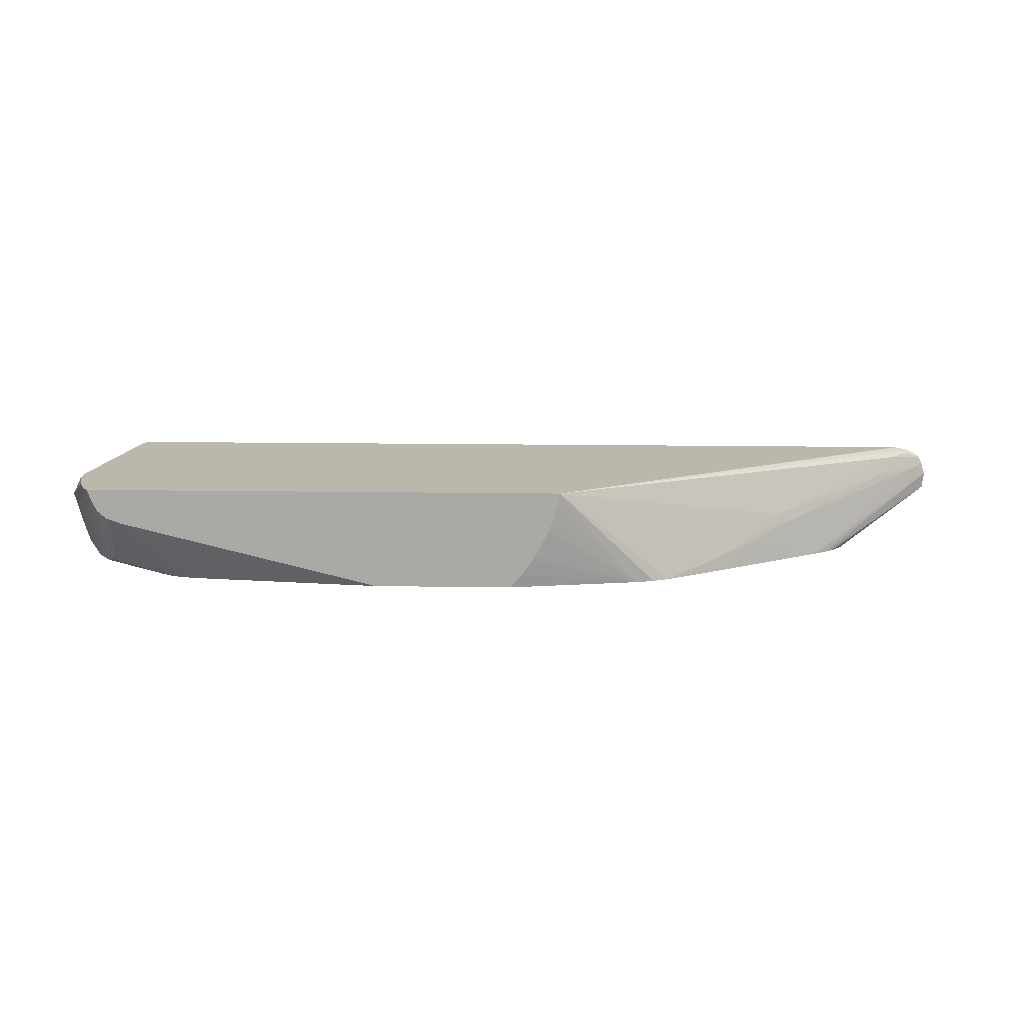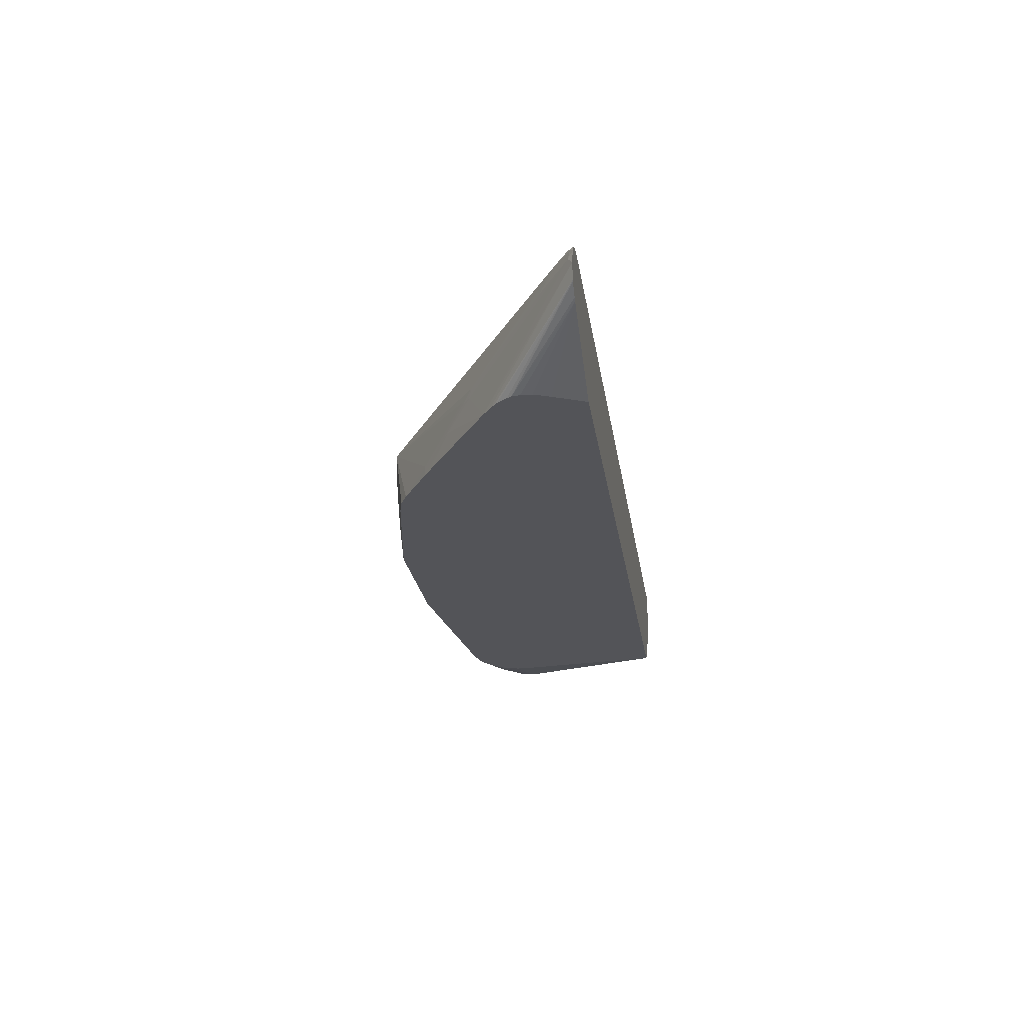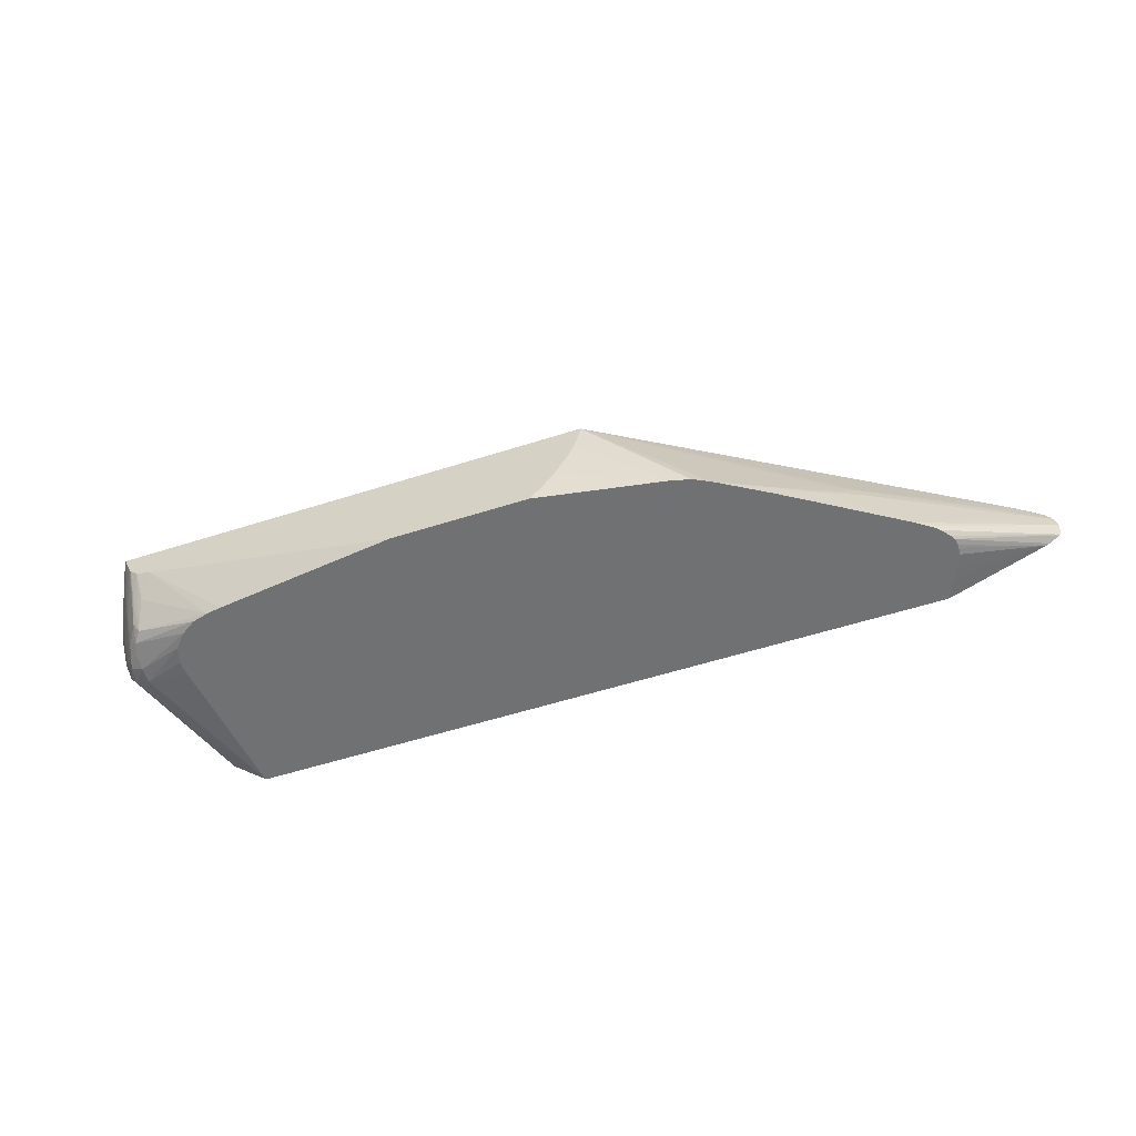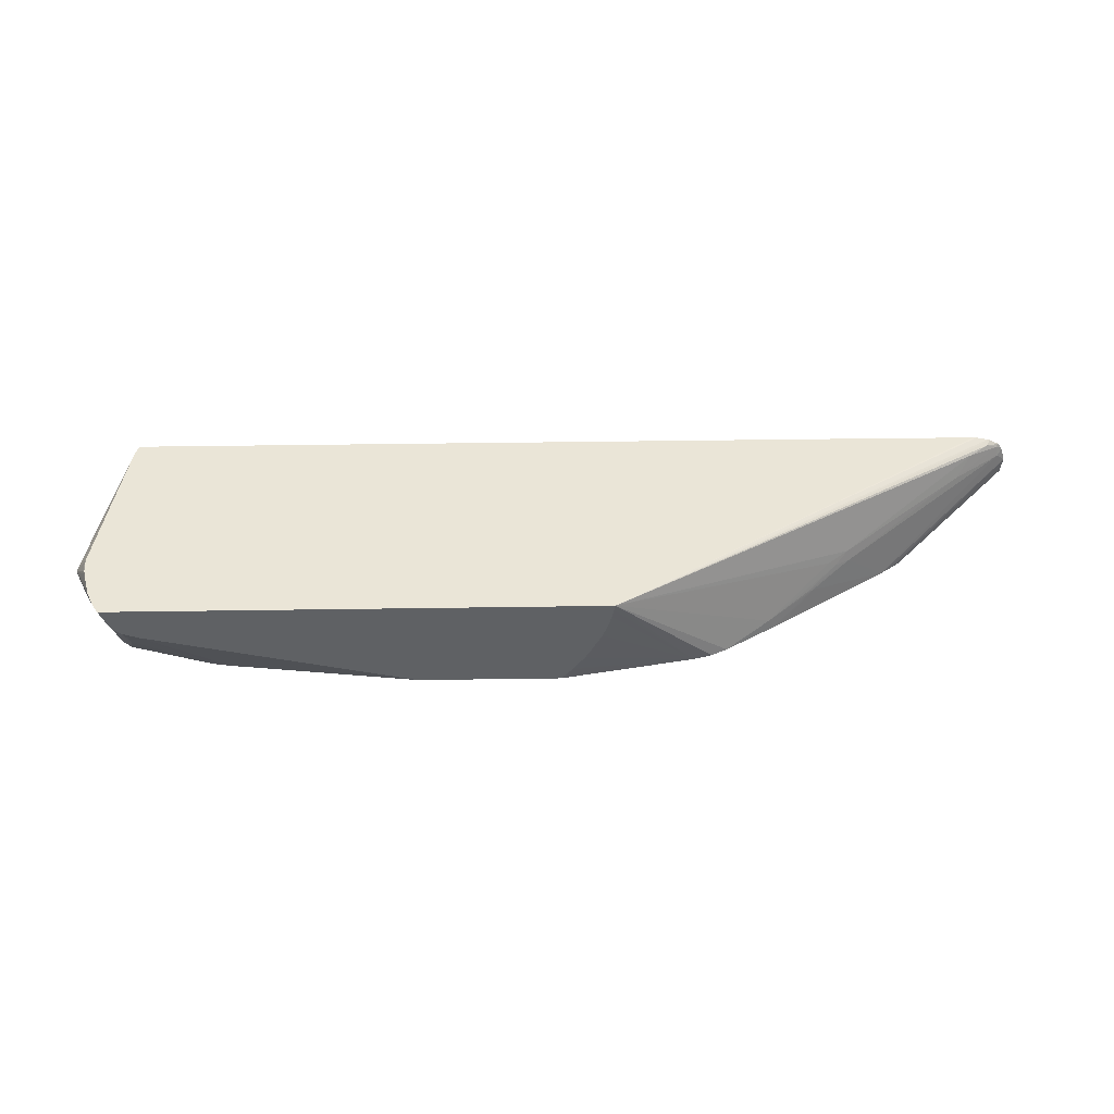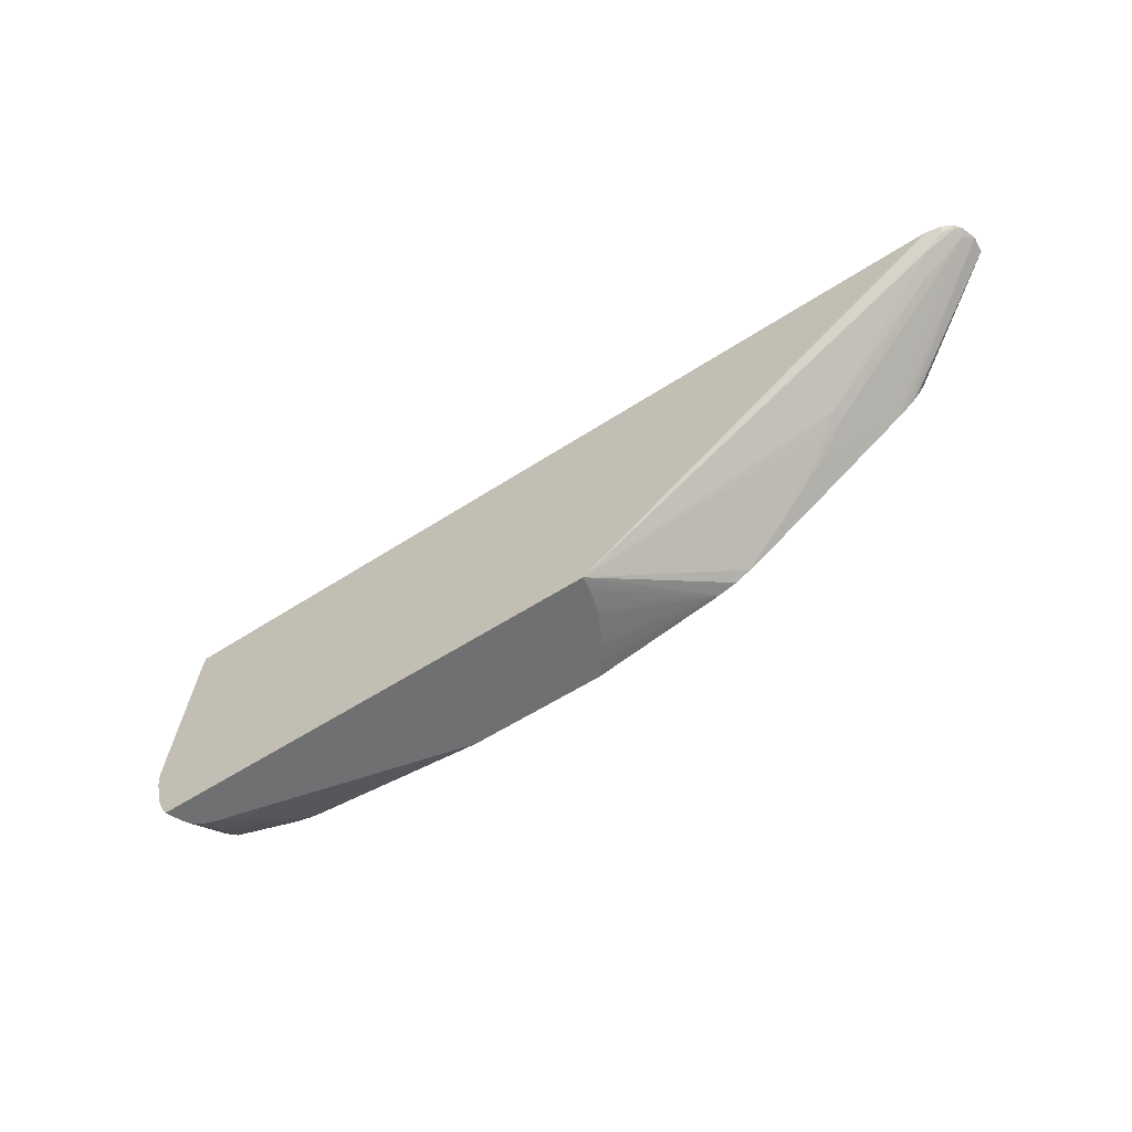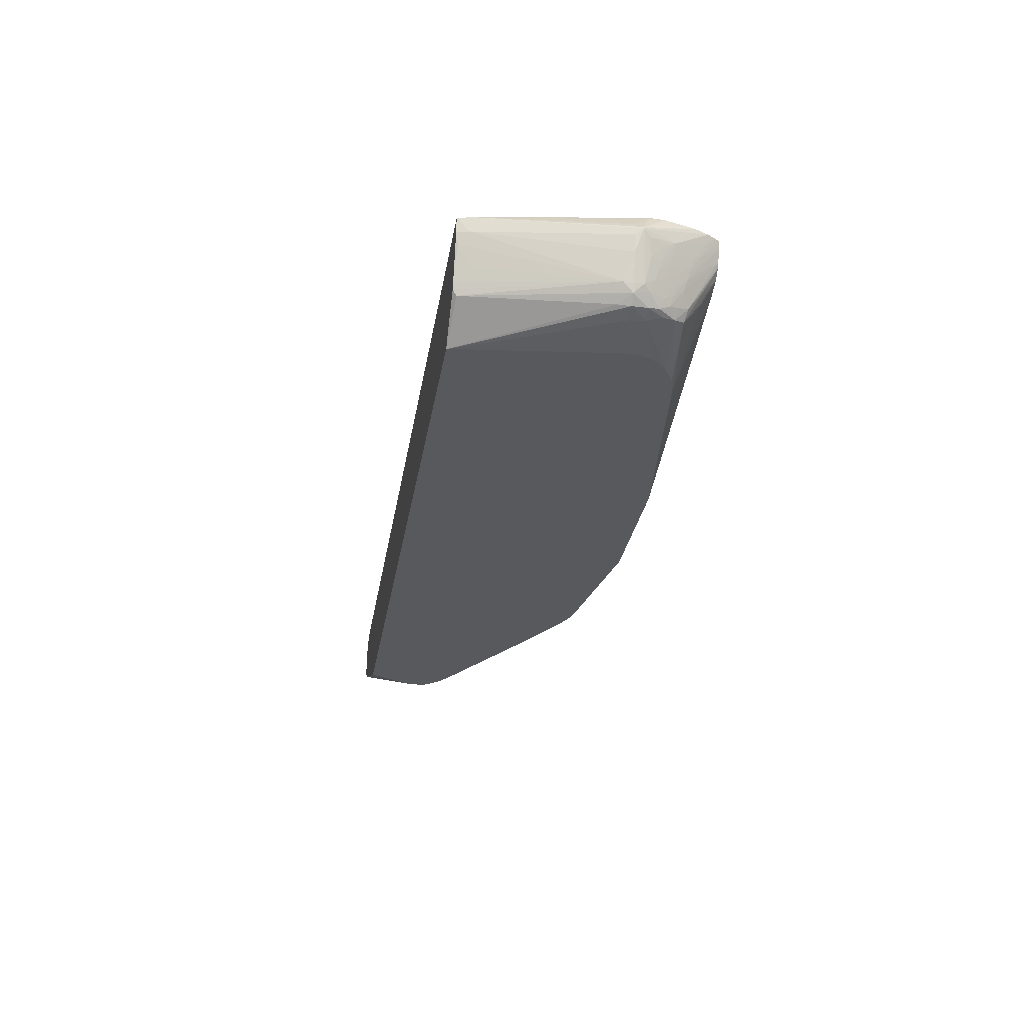
<metadata>
{"format":"obj","ext":"obj","renderer":"f3d","projection":"perspective","resolution":1024,"background":"white","views":[{"elev":14.3,"azim":-178.1,"up":"+Y"},{"elev":-23.5,"azim":-81.8,"up":"+Y"},{"elev":-55.2,"azim":-161.3,"up":"+Y"},{"elev":44.0,"azim":179.0,"up":"+Y"},{"elev":-54.9,"azim":-145.2,"up":"+Z"},{"elev":-29.3,"azim":80.8,"up":"+Y"}]}
</metadata>
<code>
v 0.0002553 0.02085 -0.03599
v 0.0003187 0.02047 -0.03599
v -0.004755 0.01456 -0.03454
v -0.005937 0.01456 -0.03423
v -0.006905 0.01456 -0.03375
v -0.009638 0.01526 -0.032
v -0.01355 0.01742 -0.02911
v -0.0148 0.0177 -0.0283
v -0.02329 0.02038 -0.02233
v -0.02448 0.0205 -0.02149
v -0.02379 0.0206 -0.0217
v -0.02458 0.02065 -0.02108
v -0.02379 0.02081 -0.02108
v -0.02361 0.02083 -0.02108
v 7.658e-05 0.02085 -0.03587
v 0.03075 0.02085 -0.03599
v 0.000434 0.0199 -0.03599
v 0.0006589 0.01916 -0.03599
v 0.0007338 0.01893 -0.03599
v 0.0008895 0.01852 -0.03599
v 0.0009702 0.01831 -0.03599
v 0.001535 0.01723 -0.03599
v 0.001662 0.01699 -0.03599
v 0.001864 0.01663 -0.03599
v 0.002002 0.0164 -0.03599
v 0.002677 0.01546 -0.03599
v 0.002758 0.01536 -0.03599
v 0.003432 0.01456 -0.03599
v -0.00769 0.01456 -0.03328
v -0.009961 0.01456 -0.03191
v -0.01257 0.01602 -0.03007
v -0.01208 0.01602 -0.03036
v -0.01404 0.01706 -0.02893
v -0.01494 0.01699 -0.02841
v -0.0223 0.01929 -0.02329
v -0.02513 0.02017 -0.02127
v -0.0247 0.02062 -0.02108
v -0.0253 0.02027 -0.02108
v -0.01583 0.02085 -0.02108
v -0.01557 0.02085 -0.0214
v -0.01469 0.02085 -0.02248
v -0.01435 0.02085 -0.02288
v -0.01411 0.02085 -0.02318
v -0.01375 0.02085 -0.0236
v -0.01359 0.02085 -0.02379
v -0.01344 0.02085 -0.02396
v -0.01288 0.02085 -0.02454
v -0.0128 0.02085 -0.02463
v -0.01166 0.02085 -0.02581
v -0.01145 0.02085 -0.02601
v -0.01046 0.02085 -0.02701
v -0.01 0.02085 -0.02746
v -0.009454 0.02085 -0.02796
v -0.007966 0.02085 -0.02931
v -0.007424 0.02085 -0.0298
v -0.006698 0.02085 -0.03044
v -0.006335 0.02085 -0.03076
v -0.005902 0.02085 -0.03113
v -0.004847 0.02085 -0.03203
v -0.002662 0.02085 -0.03378
v -0.002178 0.02085 -0.03416
v -0.001042 0.02085 -0.03502
v -0.0004654 0.02085 -0.03546
v 0.03093 0.02085 -0.03571
v 0.03103 0.01953 -0.0349
v 0.03059 0.02041 -0.03599
v 0.01218 0.01456 -0.03599
v -0.01019 0.01456 -0.03177
v -0.01273 0.01456 -0.03017
v -0.0175 0.01456 -0.02715
v -0.01061 0.01456 -0.03151
v -0.02528 0.01952 -0.02139
v -0.02559 0.01981 -0.02108
v -0.02553 0.01994 -0.02108
v 0.0304 0.02085 -0.02108
v 0.03094 0.02085 -0.0357
v 0.03092 0.01893 -0.03474
v 0.03114 0.02017 -0.03507
v 0.03124 0.01893 -0.03426
v 0.03113 0.01827 -0.03408
v 0.03029 0.01971 -0.03599
v 0.03101 0.01763 -0.0339
v 0.02378 0.01456 -0.0346
v 0.02864 0.01861 -0.03599
v -0.01792 0.01456 -0.02685
v -0.02588 0.01893 -0.02108
v 0.03029 0.01997 -0.02108
v 0.03055 0.0199 -0.02185
v 0.03062 0.02085 -0.02182
v 0.03122 0.02085 -0.03523
v 0.03207 0.0193 -0.03307
v 0.03175 0.01896 -0.03344
v 0.03135 0.01795 -0.03354
v 0.03021 0.01629 -0.03409
v 0.03016 0.01945 -0.03599
v 0.03087 0.01699 -0.0337
v 0.0312 0.01699 -0.03322
v 0.03109 0.01644 -0.03305
v 0.02475 0.01456 -0.03444
v 0.02916 0.0188 -0.03599
v 0.02941 0.01729 -0.03507
v -0.01821 0.01456 -0.02665
v -0.02576 0.01794 -0.02108
v -0.0186 0.01456 -0.02635
v 0.03019 0.01958 -0.02108
v 0.03016 0.01926 -0.02123
v 0.03211 0.01632 -0.03001
v 0.03267 0.01796 -0.03058
v 0.03289 0.01899 -0.03065
v 0.03302 0.01936 -0.03102
v 0.03062 0.02085 -0.02185
v 0.03157 0.02085 -0.03444
v 0.03302 0.01936 -0.03109
v 0.03278 0.01899 -0.03147
v 0.03225 0.01896 -0.03256
v 0.03214 0.01796 -0.03222
v 0.03197 0.01865 -0.0329
v 0.03186 0.01796 -0.0327
v 0.0317 0.01706 -0.03244
v 0.03058 0.01604 -0.03348
v 0.0303 0.01539 -0.03326
v 0.02982 0.01564 -0.03391
v 0.03005 0.01751 -0.03493
v 0.03013 0.01936 -0.03596
v 0.03011 0.01939 -0.03599
v 0.03094 0.0158 -0.03284
v 0.03127 0.01608 -0.03252
v 0.02576 0.01456 -0.03417
v 0.02961 0.01896 -0.03599
v -0.02569 0.01788 -0.02108
v -0.01884 0.01456 -0.02613
v -0.01931 0.01456 -0.02554
v -0.01946 0.01456 -0.02531
v -0.0195 0.01456 -0.02524
v 0.02964 0.01797 -0.02108
v 0.02937 0.0172 -0.02108
v 0.02993 0.01799 -0.02186
v 0.03195 0.01574 -0.03058
v 0.03214 0.01623 -0.03058
v 0.03239 0.01699 -0.03058
v 0.02922 0.01683 -0.02108
v 0.02915 0.01648 -0.02131
v 0.0321 0.01632 -0.03121
v 0.03302 0.01944 -0.03102
v 0.03273 0.01982 -0.03065
v 0.03222 0.02054 -0.03058
v 0.03225 0.0207 -0.03155
v 0.03214 0.02085 -0.03155
v 0.03171 0.02085 -0.03394
v 0.03302 0.01944 -0.03109
v 0.03248 0.01796 -0.03155
v 0.03205 0.01744 -0.03206
v 0.03194 0.01679 -0.03185
v 0.03116 0.01543 -0.03219
v 0.0306 0.01526 -0.03252
v 0.03058 0.01497 -0.03155
v 0.02675 0.01456 -0.03354
v 0.0318 0.01601 -0.03154
v -0.02495 0.01734 -0.02108
v -0.01957 0.01456 -0.02475
v -0.02474 0.01722 -0.02108
v 0.03133 0.01533 -0.02983
v 0.03146 0.0152 -0.03058
v 0.03133 0.01528 -0.03155
v 0.02674 0.01456 -0.02108
v 0.03219 0.01706 -0.03154
v 0.03208 0.02085 -0.03253
v 0.03184 0.02085 -0.03347
v 0.03217 0.02066 -0.03253
v 0.03058 0.01488 -0.03058
v 0.02762 0.01456 -0.0326
v -0.01957 0.01456 -0.02456
v -0.01955 0.01456 -0.02406
v -0.01913 0.01456 -0.02307
v -0.0188 0.01456 -0.02234
v -0.01821 0.01456 -0.02108
v 0.02678 0.01456 -0.02119
v 0.02788 0.01456 -0.03058
v 0.02793 0.01456 -0.03155
v 0.0277 0.01456 -0.03232
f 91 113 114
f 91 117 92
f 91 116 117
f 92 118 93
f 91 115 116
f 91 114 115
f 92 117 118
f 90 113 91
f 88 106 107
f 89 110 111
f 88 110 89
f 88 109 110
f 88 108 109
f 88 107 108
f 88 105 106
f 86 104 103
f 93 118 119
f 87 105 88
f 90 112 113
f 93 119 97
f 103 104 131
f 94 121 122
f 103 134 130
f 86 102 104
f 103 133 134
f 103 132 133
f 103 131 132
f 101 129 122
f 100 129 101
f 99 122 128
f 99 101 122
f 98 127 126
f 97 127 98
f 97 119 127
f 96 126 120
f 96 98 126
f 95 124 125
f 94 96 120
f 94 124 95
f 94 123 124
f 94 122 123
f 94 120 121
f 85 102 86
f 31 70 34
f 84 100 101
f 66 77 82
f 65 80 77
f 65 79 80
f 65 78 79
f 65 76 78
f 65 77 66
f 64 76 65
f 36 74 38
f 66 82 81
f 36 73 74
f 35 72 36
f 34 72 35
f 34 70 72
f 32 34 33
f 31 71 69
f 31 68 71
f 31 34 32
f 105 135 106
f 36 72 73
f 67 84 83
f 70 85 86
f 70 86 72
f 83 84 99
f 82 98 96
f 82 97 98
f 82 93 97
f 81 96 94
f 81 82 96
f 81 94 95
f 80 93 82
f 79 92 93
f 79 93 80
f 78 92 79
f 170 180 171
f 78 91 92
f 78 90 91
f 77 80 82
f 76 90 78
f 75 88 89
f 75 87 88
f 72 86 73
f 84 101 99
f 106 135 136
f 156 164 163
f 106 137 107
f 147 167 148
f 147 150 167
f 145 147 146
f 144 147 145
f 144 150 147
f 143 166 151
f 143 153 166
f 143 158 153
f 149 168 150
f 142 165 162
f 139 143 140
f 138 142 162
f 138 143 139
f 138 158 143
f 138 164 158
f 138 163 164
f 138 162 163
f 134 161 159
f 141 165 142
f 150 168 169
f 150 169 167
f 151 166 152
f 170 179 180
f 170 178 179
f 170 177 178
f 167 169 168
f 163 177 170
f 163 165 177
f 162 165 163
f 161 175 176
f 161 174 175
f 161 173 174
f 161 172 173
f 160 172 161
f 156 171 157
f 156 170 171
f 156 163 170
f 155 164 156
f 154 164 155
f 154 158 164
f 152 166 153
f 134 160 161
f 106 136 137
f 130 134 159
f 127 153 158
f 111 147 148
f 111 146 147
f 111 145 146
f 111 144 145
f 110 150 144
f 110 113 150
f 110 144 111
f 108 110 109
f 112 149 150
f 108 113 110
f 108 140 143
f 107 142 138
f 107 141 142
f 107 136 141
f 107 137 136
f 107 140 108
f 107 139 140
f 107 138 139
f 108 143 113
f 112 150 113
f 113 143 151
f 113 151 114
f 126 127 154
f 123 125 124
f 123 129 125
f 122 129 123
f 121 128 122
f 121 157 128
f 121 156 157
f 121 155 156
f 121 154 155
f 121 126 154
f 120 126 121
f 119 153 127
f 119 152 153
f 118 152 119
f 116 118 117
f 116 152 118
f 116 151 152
f 115 151 116
f 114 151 115
f 127 158 154
f 31 69 70
f 12 75 39
f 16 65 66
f 1 25 24
f 1 26 25
f 1 27 26
f 1 28 27
f 1 84 67
f 1 100 84
f 1 129 100
f 1 125 129
f 1 24 23
f 1 95 125
f 1 66 81
f 1 16 66
f 1 64 16
f 1 76 64
f 1 90 76
f 1 112 90
f 1 149 112
f 1 168 149
f 1 81 95
f 1 167 168
f 1 23 22
f 1 21 20
f 3 67 83
f 3 28 67
f 3 27 28
f 3 26 27
f 3 25 26
f 3 24 25
f 3 23 24
f 3 22 23
f 1 22 21
f 3 21 22
f 3 19 20
f 3 18 19
f 3 17 18
f 2 17 3
f 1 17 2
f 1 18 17
f 1 19 18
f 1 20 19
f 3 20 21
f 1 148 167
f 1 111 148
f 1 89 111
f 1 61 60
f 1 62 61
f 1 63 62
f 1 15 63
f 1 14 15
f 1 13 14
f 1 12 13
f 1 11 12
f 1 60 59
f 1 10 11
f 1 8 9
f 1 7 8
f 1 6 7
f 1 5 6
f 1 4 5
f 1 3 4
f 1 2 3
f 30 68 31
f 1 9 10
f 1 59 58
f 1 58 57
f 1 57 56
f 1 75 89
f 1 39 75
f 1 40 39
f 1 41 40
f 1 42 41
f 1 43 42
f 1 44 43
f 1 45 44
f 1 46 45
f 1 47 46
f 1 48 47
f 1 49 48
f 1 50 49
f 1 51 50
f 1 52 51
f 1 53 52
f 1 54 53
f 1 55 54
f 1 56 55
f 3 83 99
f 3 99 128
f 1 67 28
f 3 157 171
f 14 41 42
f 14 40 41
f 14 39 40
f 12 14 13
f 12 39 14
f 12 87 75
f 12 105 87
f 12 135 105
f 14 42 43
f 12 136 135
f 12 165 141
f 12 176 165
f 12 161 176
f 12 159 161
f 12 130 159
f 12 103 130
f 12 86 103
f 12 73 86
f 12 141 136
f 14 43 44
f 14 44 45
f 14 45 46
f 16 64 65
f 14 63 15
f 14 62 63
f 14 61 62
f 14 60 61
f 14 59 60
f 14 58 59
f 14 57 58
f 14 56 57
f 14 55 56
f 14 54 55
f 14 53 54
f 14 52 53
f 14 51 52
f 3 128 157
f 14 49 50
f 14 48 49
f 14 47 48
f 14 46 47
f 12 74 73
f 12 38 74
f 14 50 51
f 10 38 37
f 3 85 70
f 3 102 85
f 3 104 102
f 3 131 104
f 3 132 131
f 3 133 132
f 3 134 133
f 3 160 134
f 3 172 160
f 3 173 172
f 3 174 173
f 3 176 175
f 3 165 176
f 3 177 165
f 3 178 177
f 3 179 178
f 3 180 179
f 3 171 180
f 12 37 38
f 3 70 69
f 3 69 71
f 3 175 174
f 3 68 30
f 10 36 38
f 3 71 68
f 10 37 12
f 9 36 10
f 9 35 36
f 8 35 9
f 8 34 35
f 8 33 34
f 7 33 8
f 10 12 11
f 6 32 33
f 6 31 32
f 6 30 31
f 6 29 30
f 6 33 7
f 5 29 6
f 3 5 4
f 3 30 29
f 3 29 5

</code>
